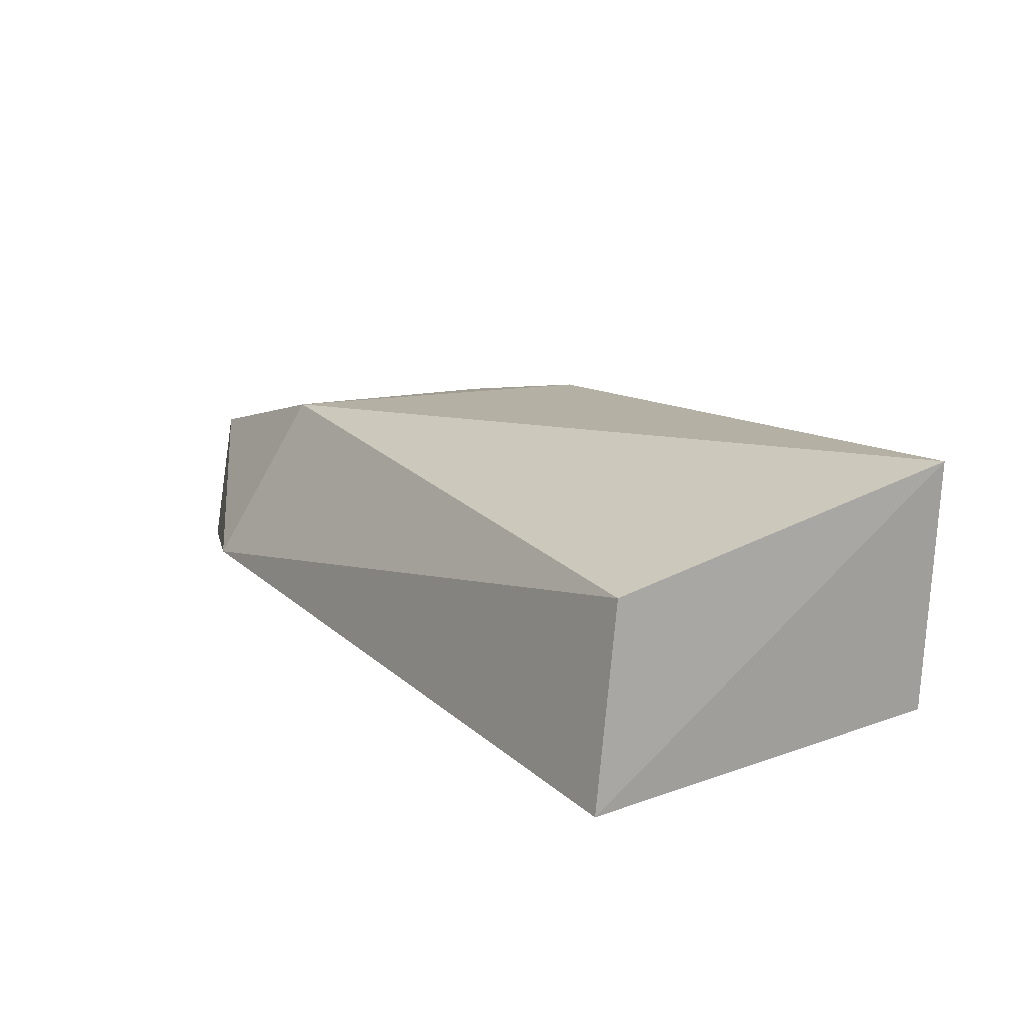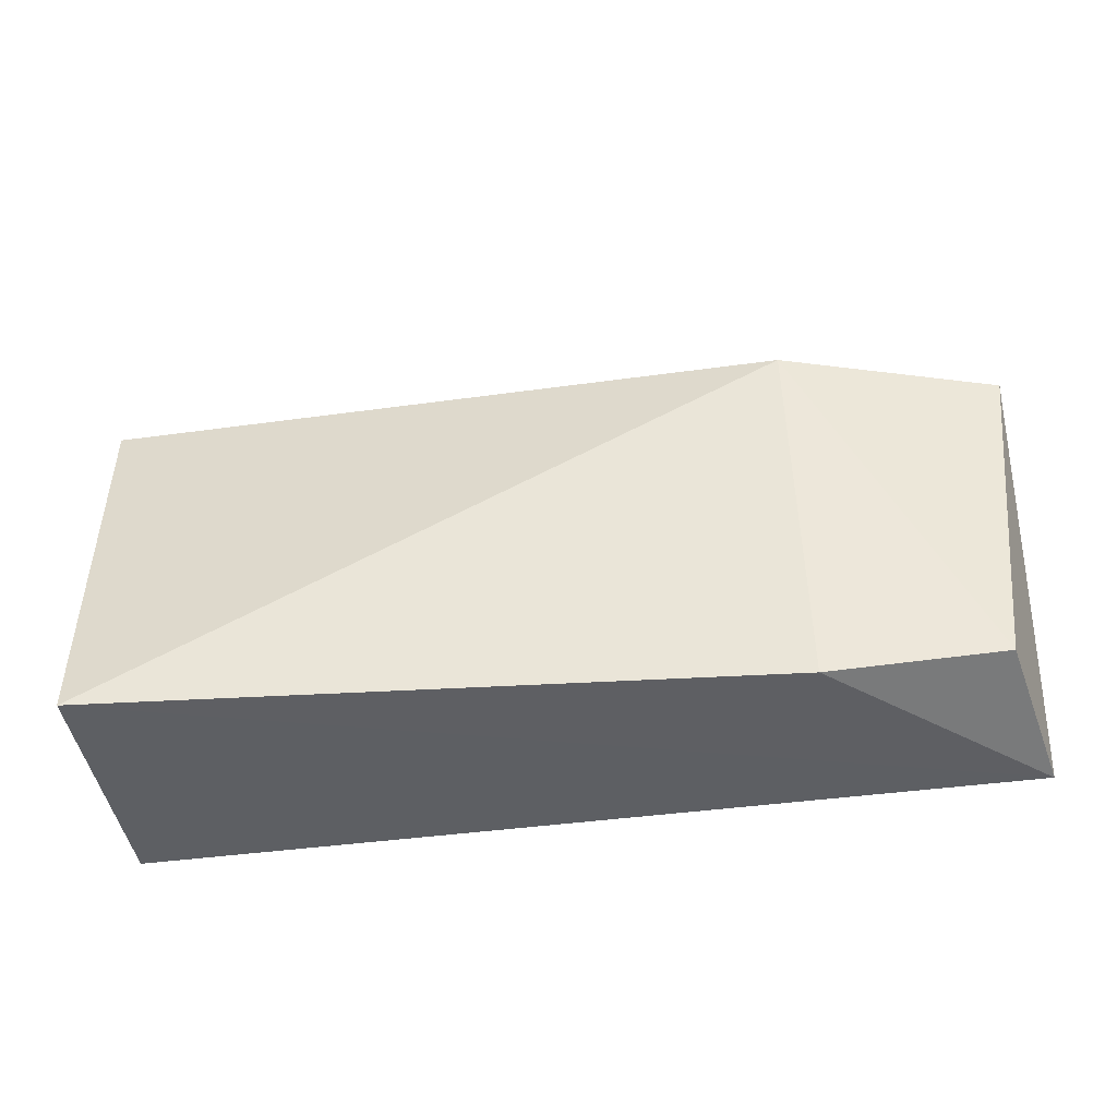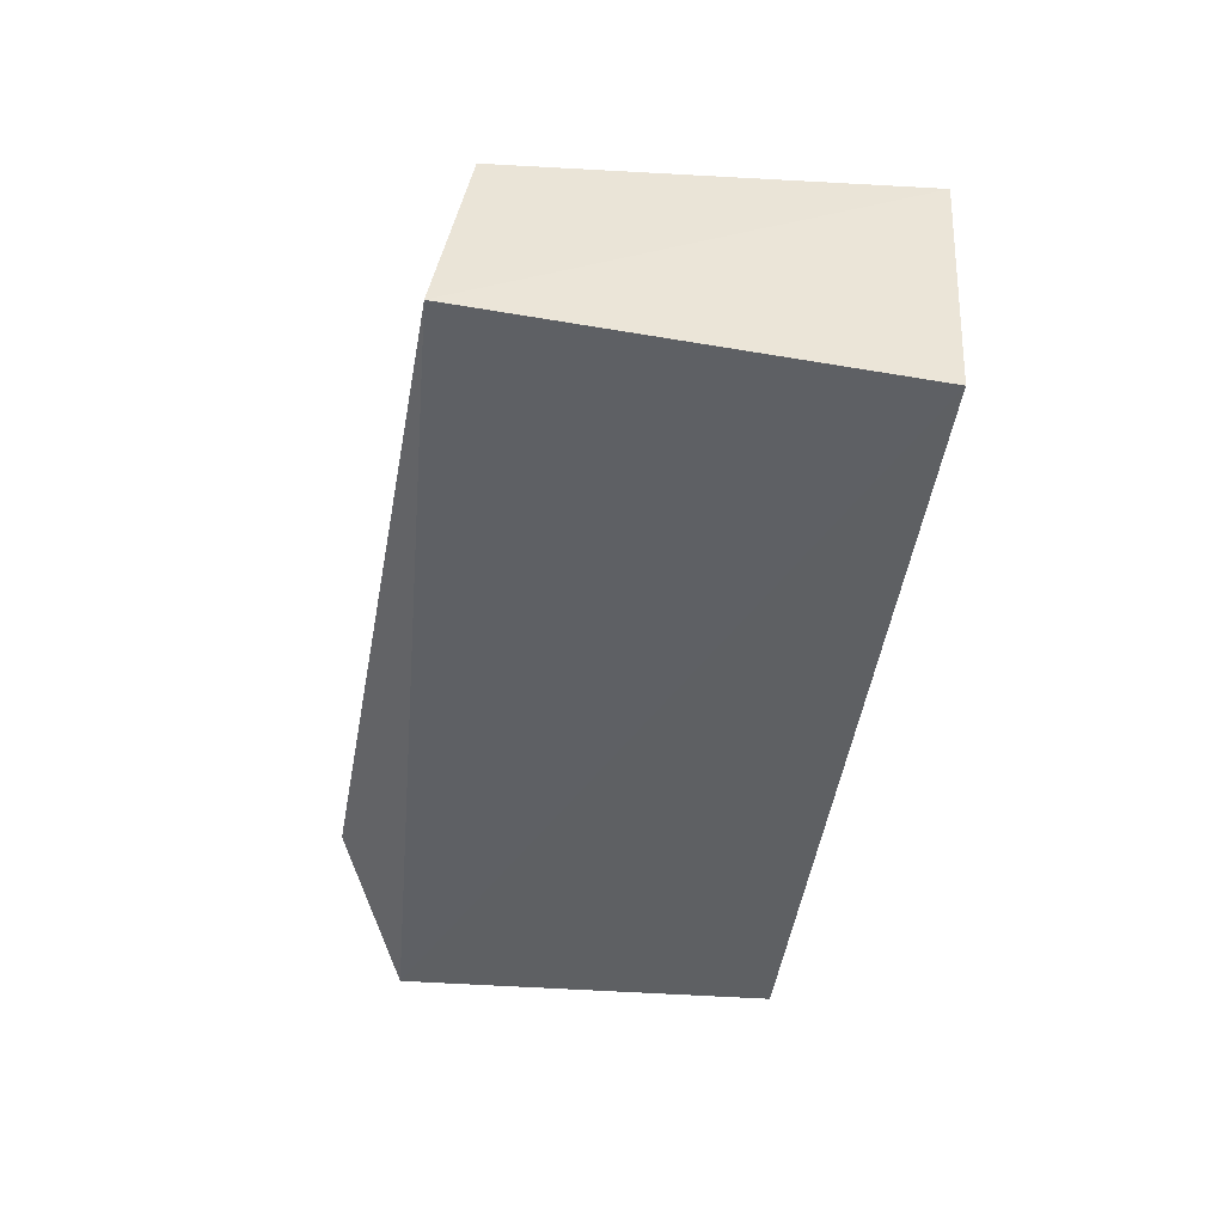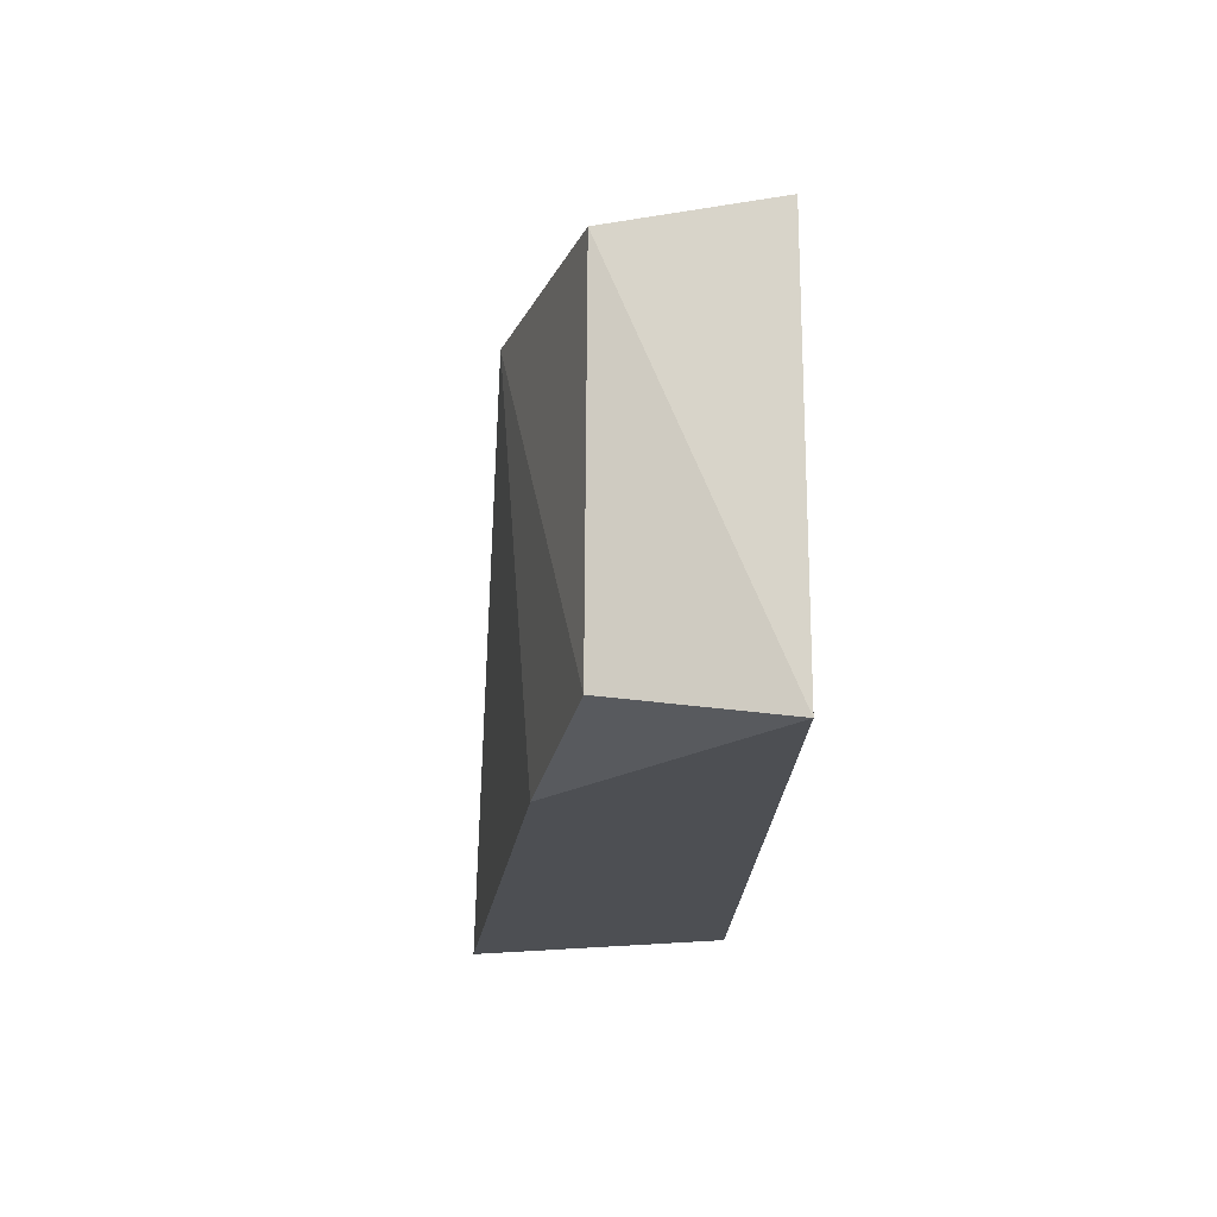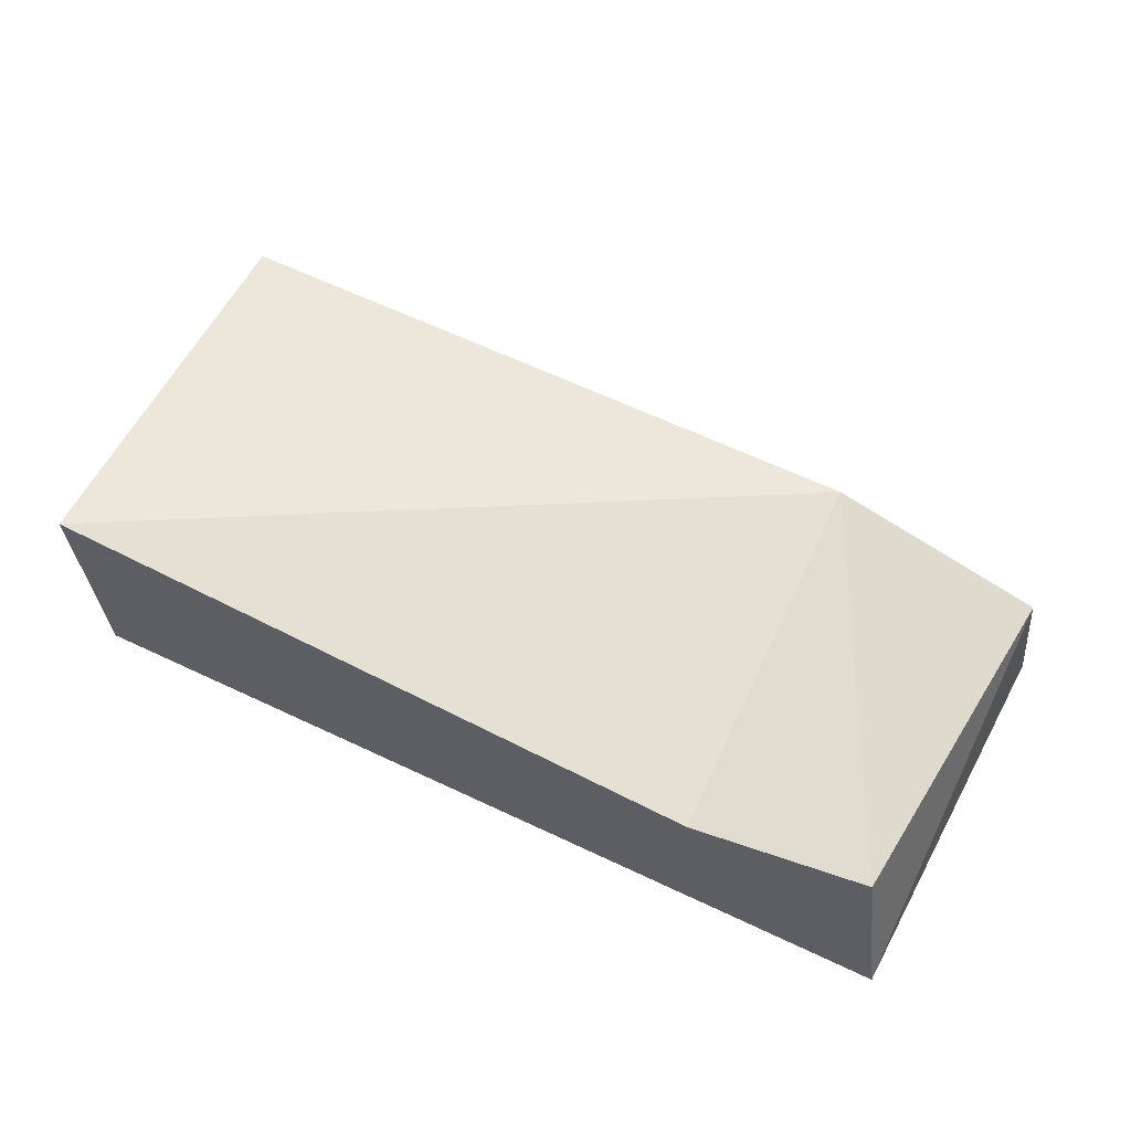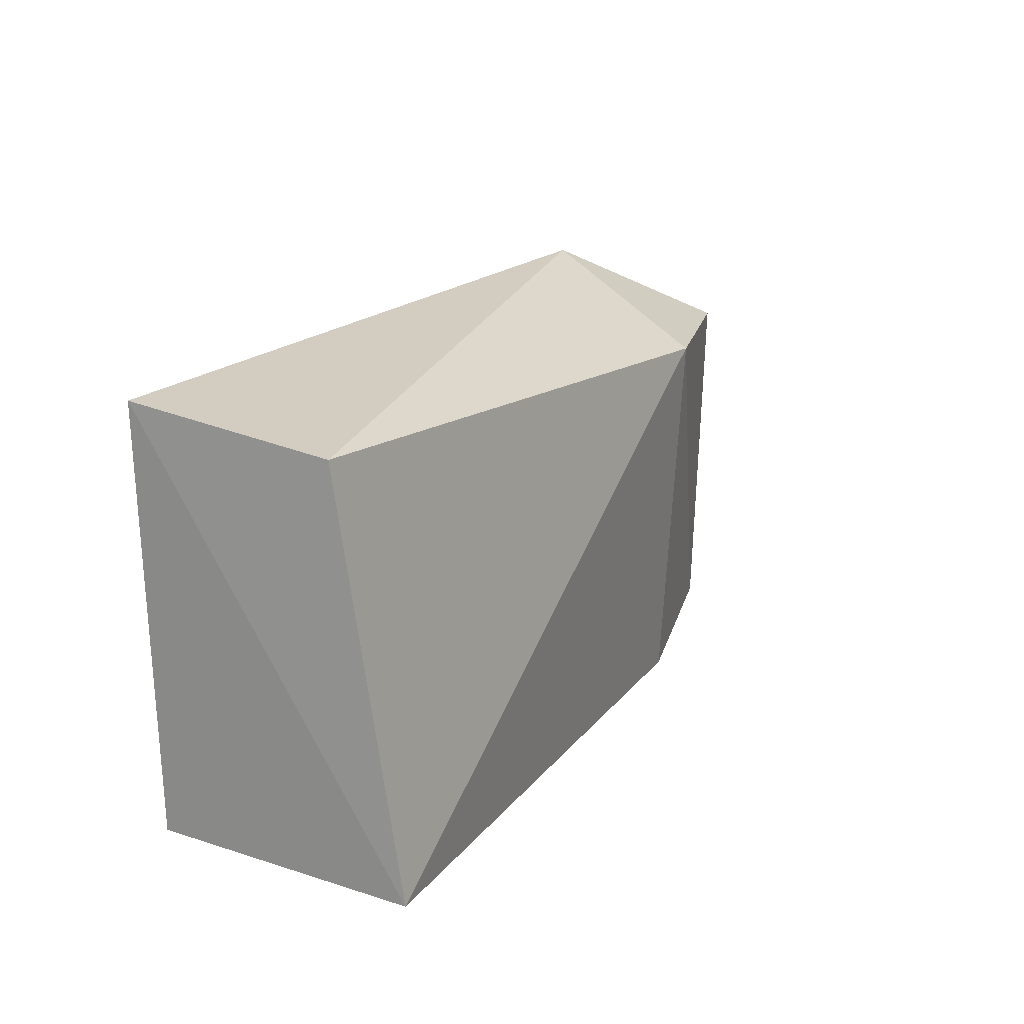
<metadata>
{"format":"obj","ext":"obj","renderer":"f3d","projection":"perspective","resolution":1024,"background":"white","views":[{"elev":18.3,"azim":-121.7,"up":"+Z"},{"elev":-43.9,"azim":8.9,"up":"+Y"},{"elev":-42.5,"azim":-96.9,"up":"+Z"},{"elev":-18.1,"azim":88.7,"up":"+Y"},{"elev":60.0,"azim":26.0,"up":"+Z"},{"elev":15.8,"azim":-60.7,"up":"+Y"}]}
</metadata>
<code>
v 0.1319 0.2283 0.107
v 0.2348 0.2341 0.008576
v 0.2367 0.4204 0.08683
v -0.2111 0.4289 0.1112
v -0.2045 0.2341 0.008576
v 0.1286 0.4198 0.1213
v 0.219 0.2464 0.08761
v -0.2015 0.2257 0.1397
v -0.2195 0.4451 0.01162
v 0.2432 0.4312 0.009941
v 0.1488 0.4666 0.0316
f 7 1 2
f 7 2 3
f 7 6 1
f 7 3 6
f 8 5 2
f 8 2 1
f 8 6 4
f 8 1 6
f 9 8 4
f 9 5 8
f 10 3 2
f 10 2 5
f 10 5 9
f 11 9 4
f 11 4 6
f 11 10 9
f 11 6 3
f 11 3 10

</code>
